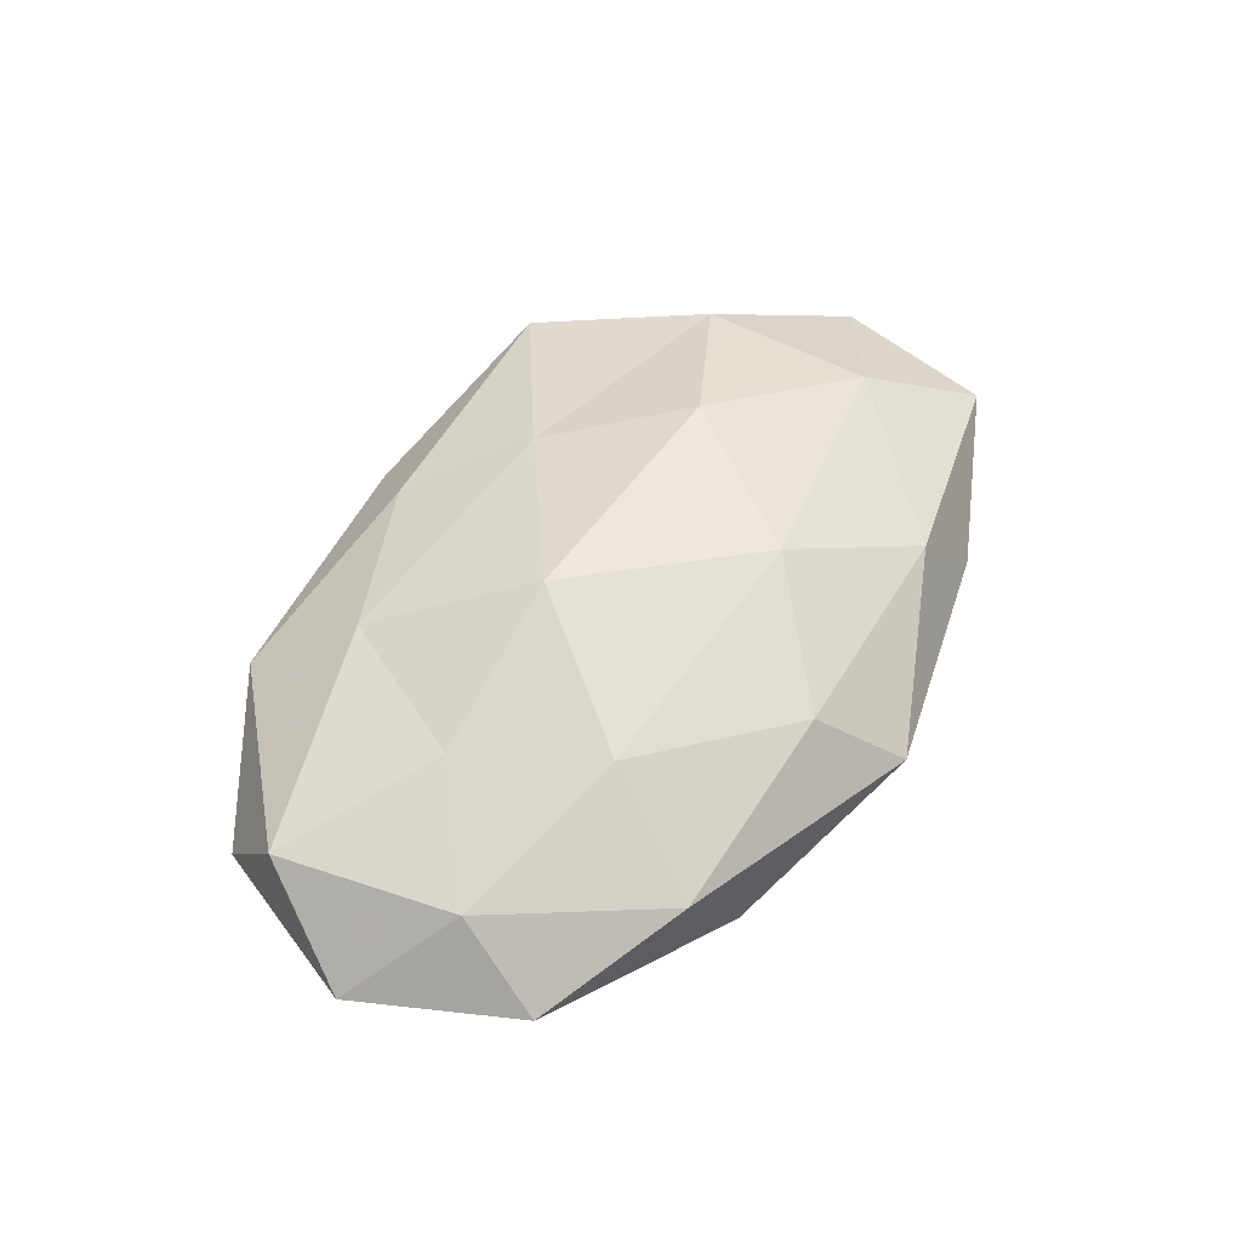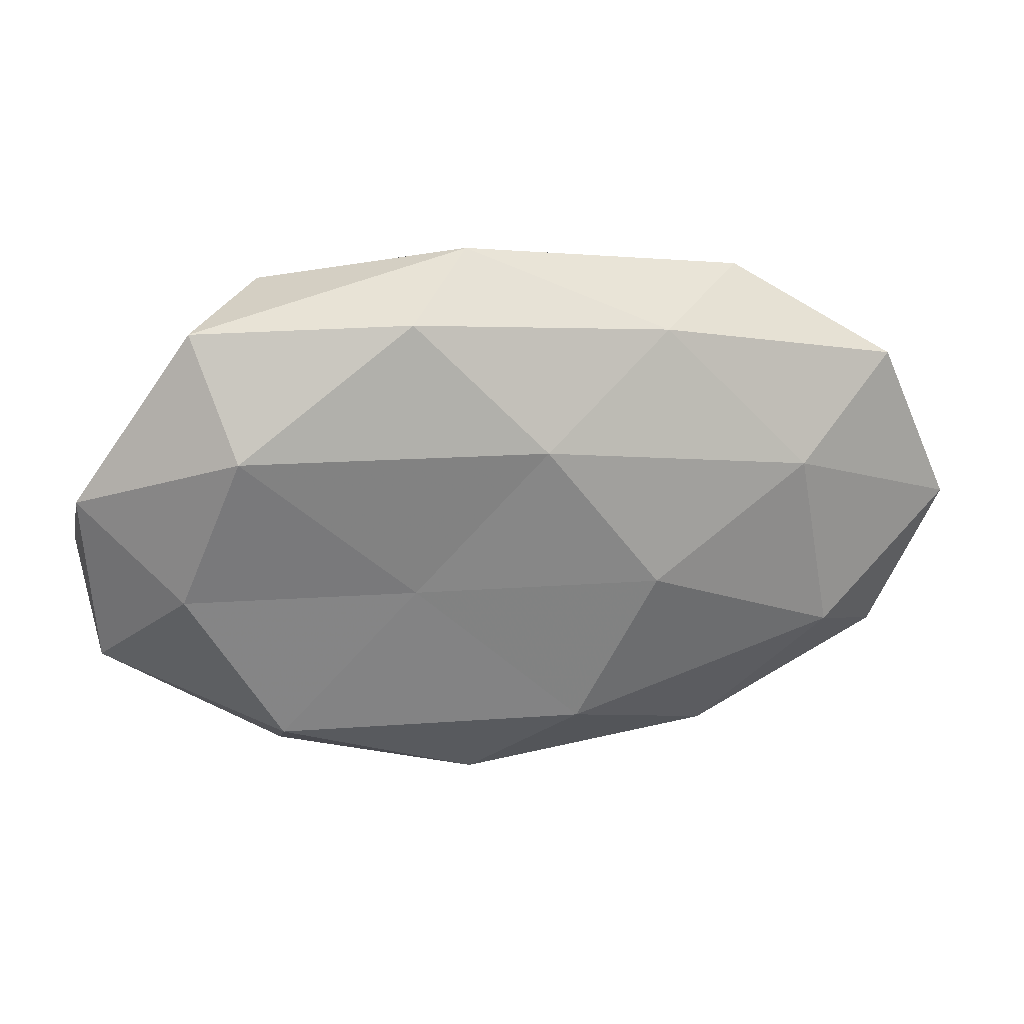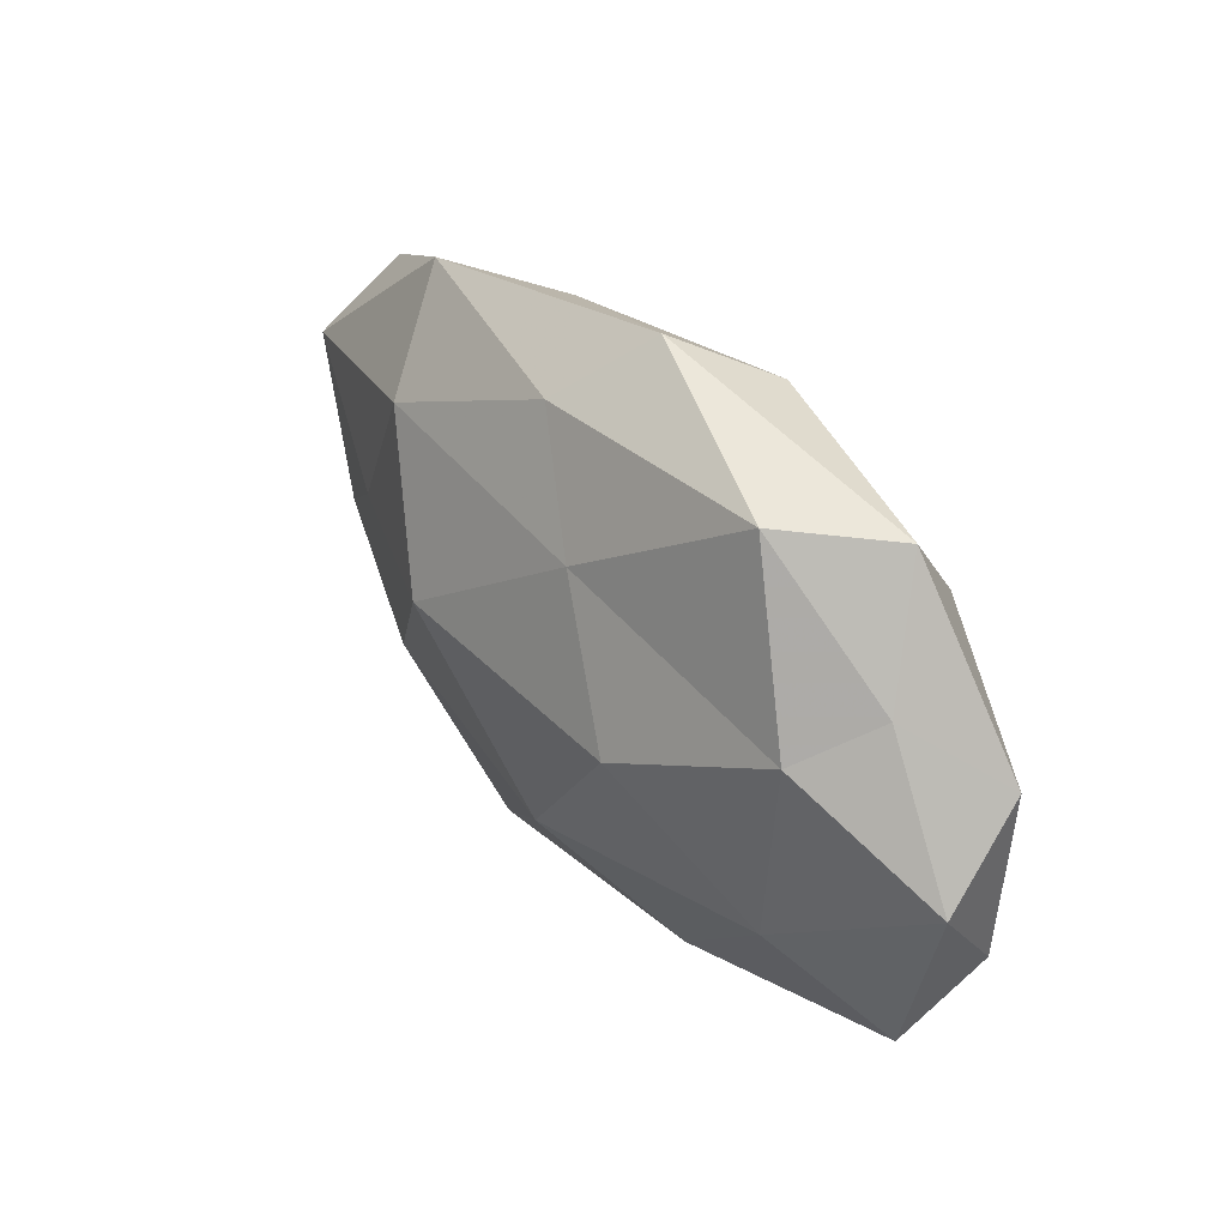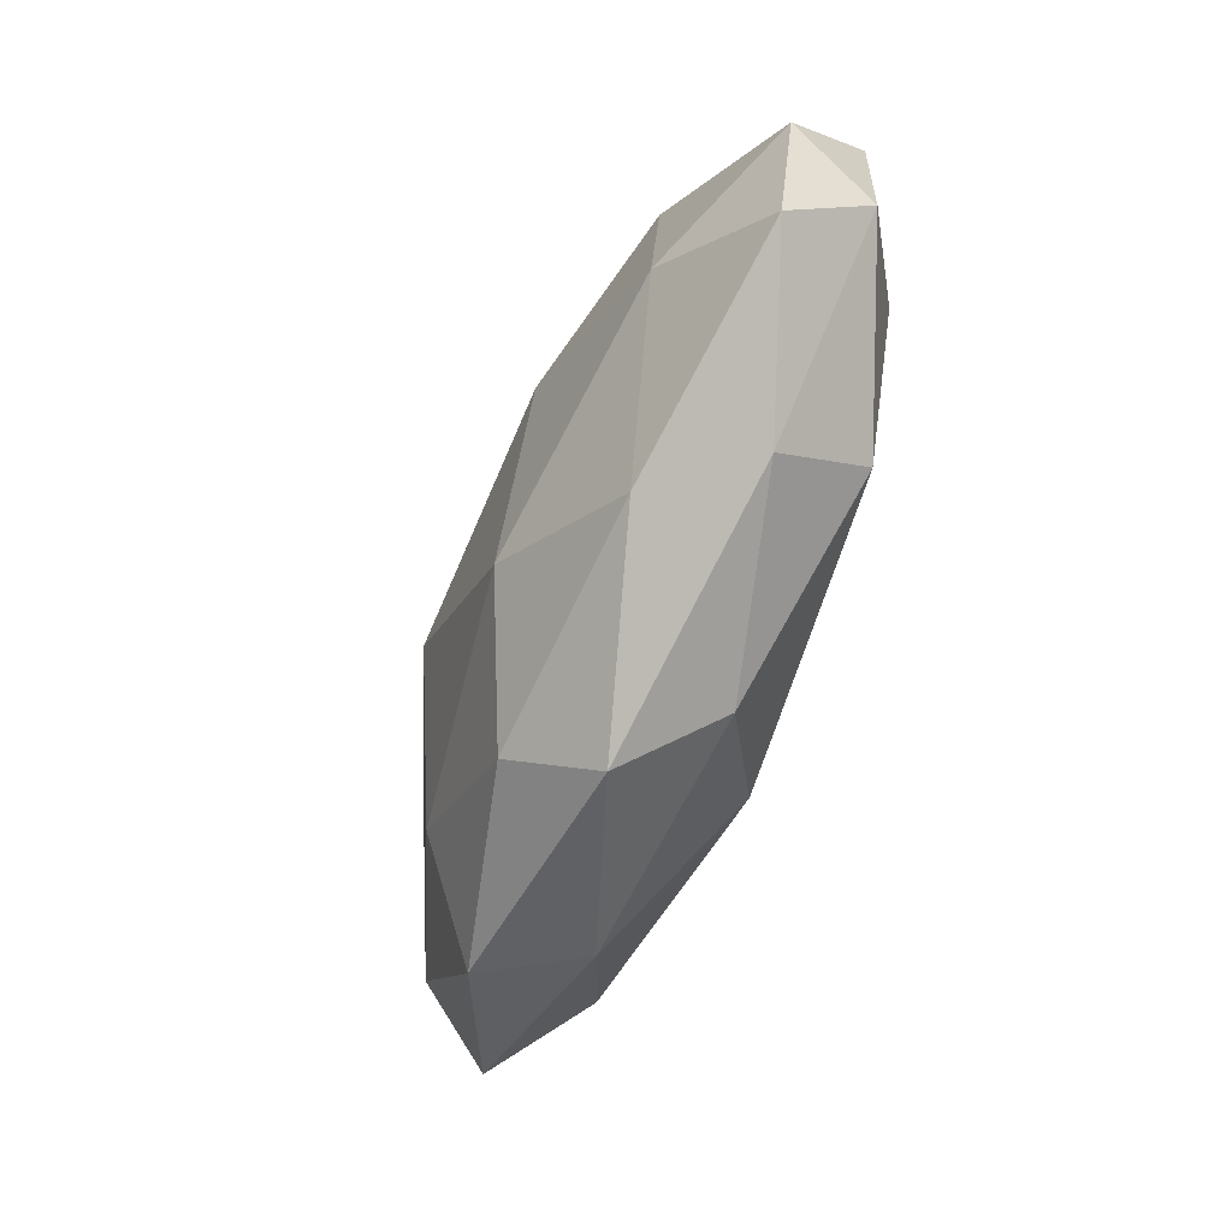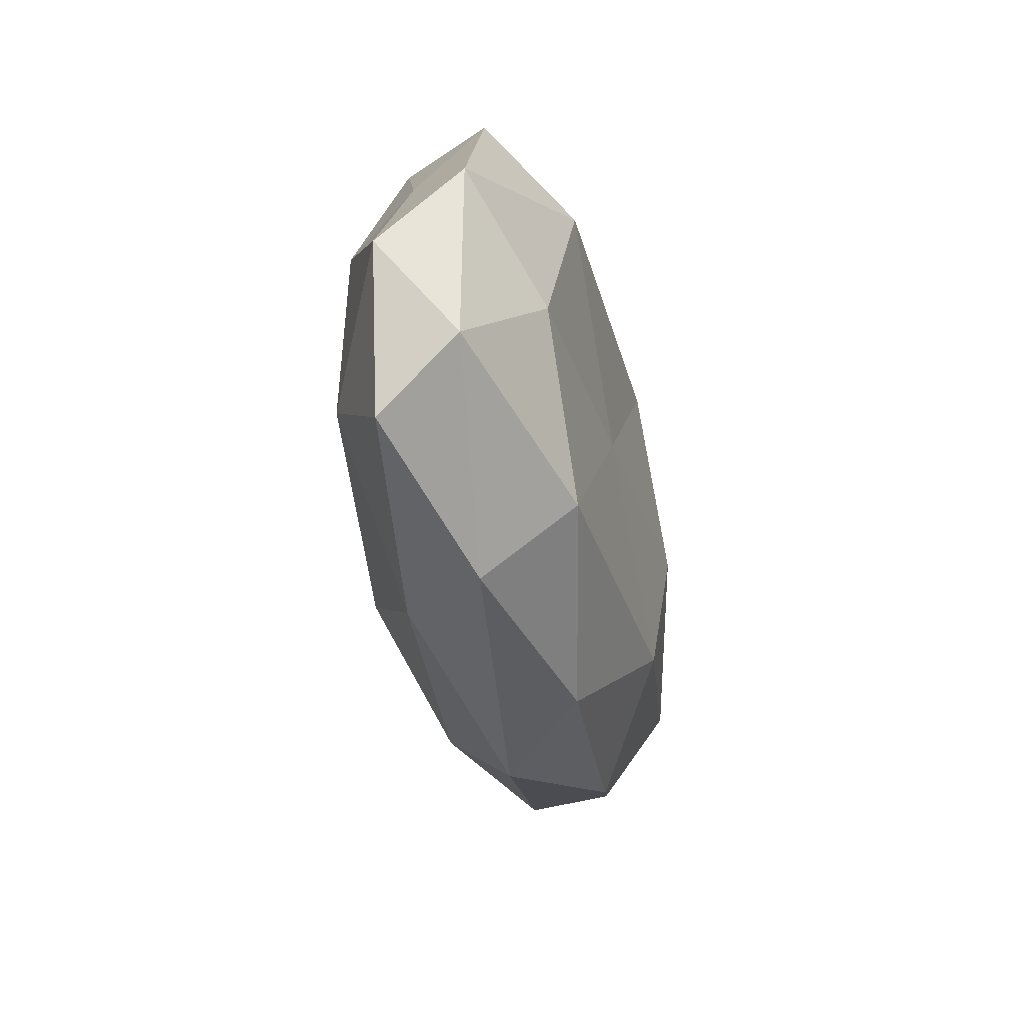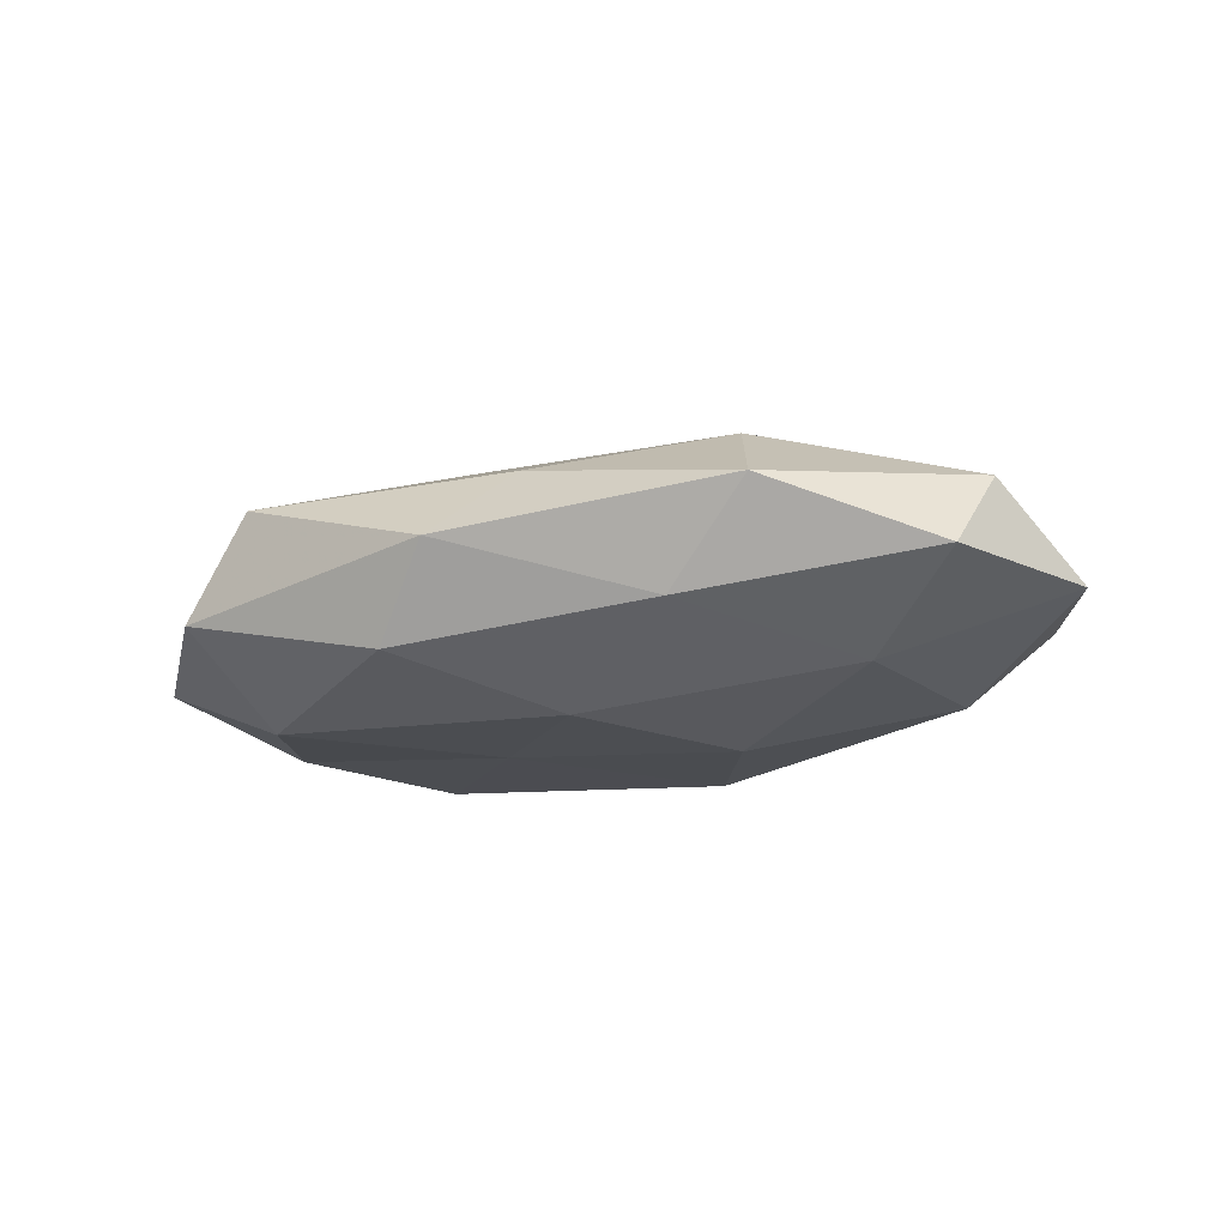
<metadata>
{"format":"obj","ext":"obj","renderer":"f3d","projection":"perspective","resolution":1024,"background":"white","views":[{"elev":51.2,"azim":-59.1,"up":"+Z"},{"elev":28.6,"azim":171.7,"up":"+Y"},{"elev":37.5,"azim":53.0,"up":"+Y"},{"elev":-68.1,"azim":68.8,"up":"+Y"},{"elev":-33.6,"azim":102.4,"up":"+Y"},{"elev":-17.5,"azim":-156.8,"up":"+Z"}]}
</metadata>
<code>
v -0.03462 0.002072 0.01174
v -0.02693 -0.01422 0.01295
v 0.03994 -0.002413 -0.01227
v 0.01094 0.03177 -0.01048
v 0.05203 0.008909 -0.005523
v 0.01178 -0.001921 -0.01455
v 0.02922 -0.02989 -0.002272
v -0.02572 0.01934 0.0129
v -0.00333 -0.03754 0.001577
v -0.01421 0.002312 0.01903
v -0.04756 -0.008199 0.006151
v -0.009773 -0.02884 0.01058
v -0.05027 -0.01842 -0.002146
v 0.03222 0.01689 -0.01417
v 0.004714 -0.03278 -0.008274
v 0.02891 -0.02165 -0.01322
v -0.01776 -0.001391 -0.01682
v 0.02012 -0.0276 0.008353
v 0.006878 0.01717 0.01391
v 0.05351 -0.001031 0.004122
v -0.05823 0.001093 -0.003313
v -0.03414 -0.02737 0.004932
v 0.02838 0.03147 0.007667
v 0.03701 0.02951 -0.004145
v 0.04868 -0.02103 0.004461
v 0.004561 -0.01666 0.01681
v -0.03075 0.0316 0.00357
v -0.02024 0.02795 -0.007326
v -0.008221 -0.02099 -0.01572
v -0.02645 -0.02952 -0.006088
v -0.04117 -0.01196 -0.01166
v 0.003448 0.0371 -0.0004325
v -0.00404 0.02909 0.008418
v 0.04277 0.01559 0.002867
v -0.05168 0.01325 0.006267
v -0.03701 0.01078 -0.01161
v -0.04932 0.02134 -0.003392
v 0.051 -0.01307 -0.005042
v 0.03684 -0.01071 0.01264
v 0.03767 0.01087 0.01171
v -0.004365 0.01648 -0.01553
v 0.01795 0.001363 0.01798
f 1 2 10
f 10 8 1
f 11 2 1
f 5 3 14
f 14 3 6
f 9 15 7
f 16 6 3
f 16 7 15
f 9 7 18
f 12 9 18
f 19 8 10
f 13 11 21
f 22 2 11
f 22 12 2
f 22 9 12
f 13 22 11
f 24 14 4
f 5 14 24
f 18 7 25
f 2 26 10
f 2 12 26
f 18 26 12
f 29 6 16
f 15 29 16
f 29 17 6
f 30 15 9
f 30 9 22
f 13 30 22
f 30 29 15
f 13 21 31
f 31 17 29
f 13 31 30
f 31 29 30
f 24 4 32
f 24 32 23
f 32 4 28
f 32 28 27
f 19 33 8
f 23 33 19
f 27 8 33
f 23 32 33
f 33 32 27
f 34 20 5
f 34 5 24
f 34 24 23
f 35 1 8
f 11 1 35
f 11 35 21
f 35 8 27
f 31 36 17
f 21 36 31
f 27 28 37
f 21 35 37
f 37 35 27
f 21 37 36
f 36 37 28
f 5 38 3
f 3 38 16
f 38 7 16
f 20 38 5
f 38 25 7
f 20 25 38
f 25 39 18
f 20 39 25
f 39 26 18
f 23 19 40
f 34 40 20
f 34 23 40
f 40 39 20
f 4 14 41
f 14 6 41
f 41 6 17
f 41 28 4
f 17 36 41
f 36 28 41
f 42 19 10
f 10 26 42
f 39 42 26
f 40 19 42
f 40 42 39

</code>
